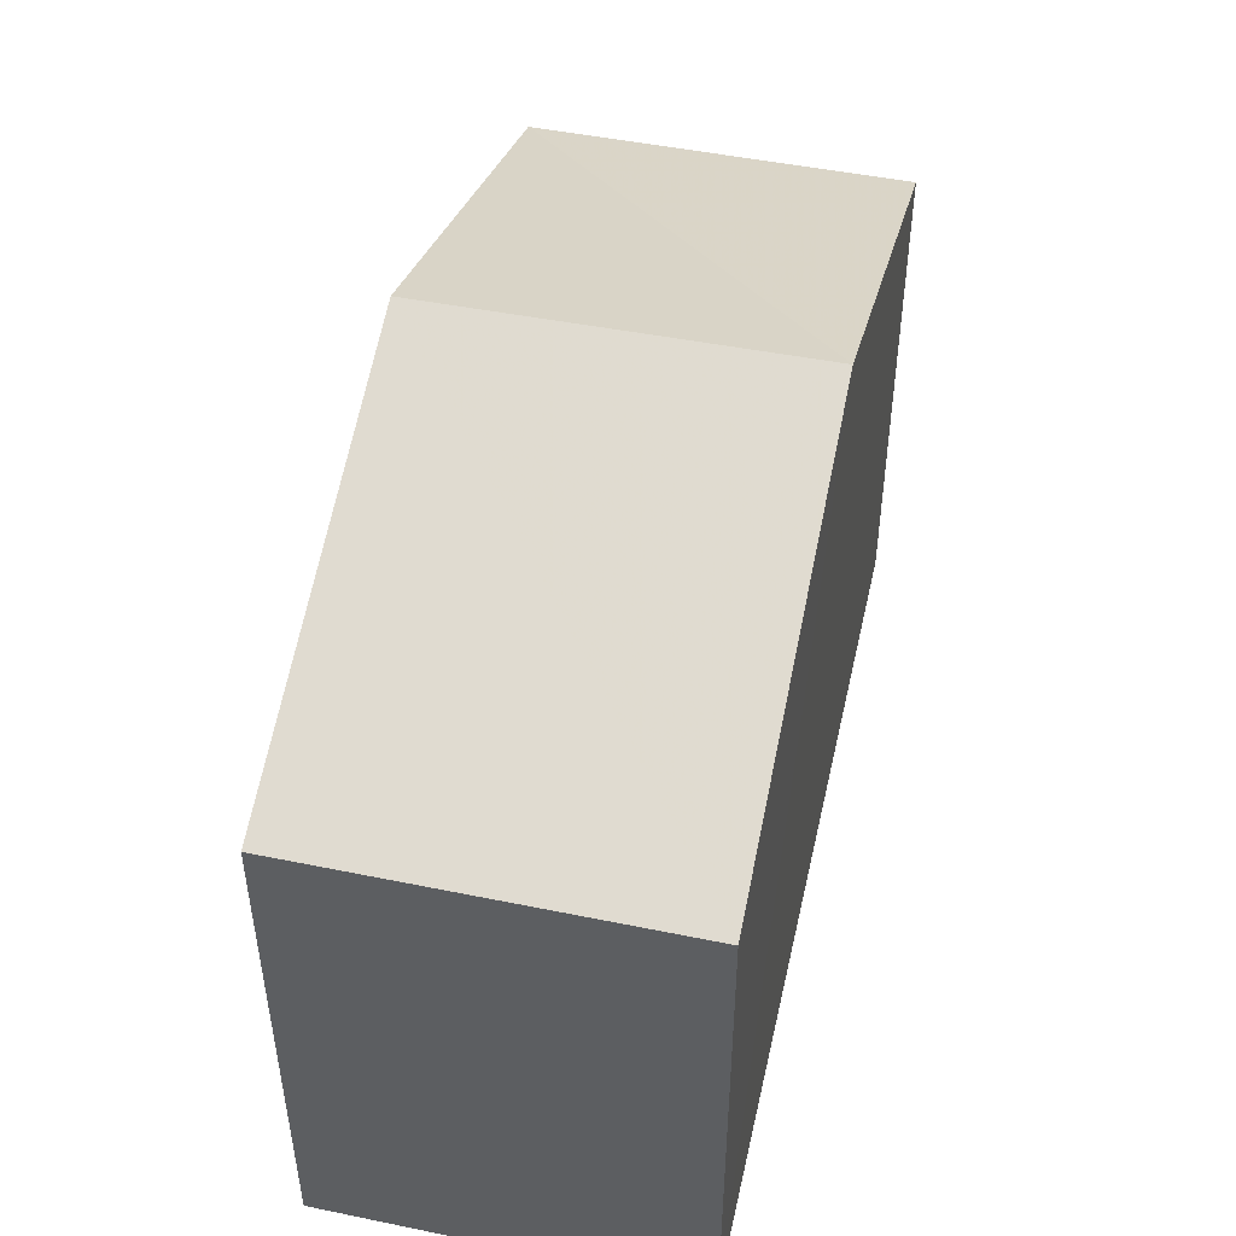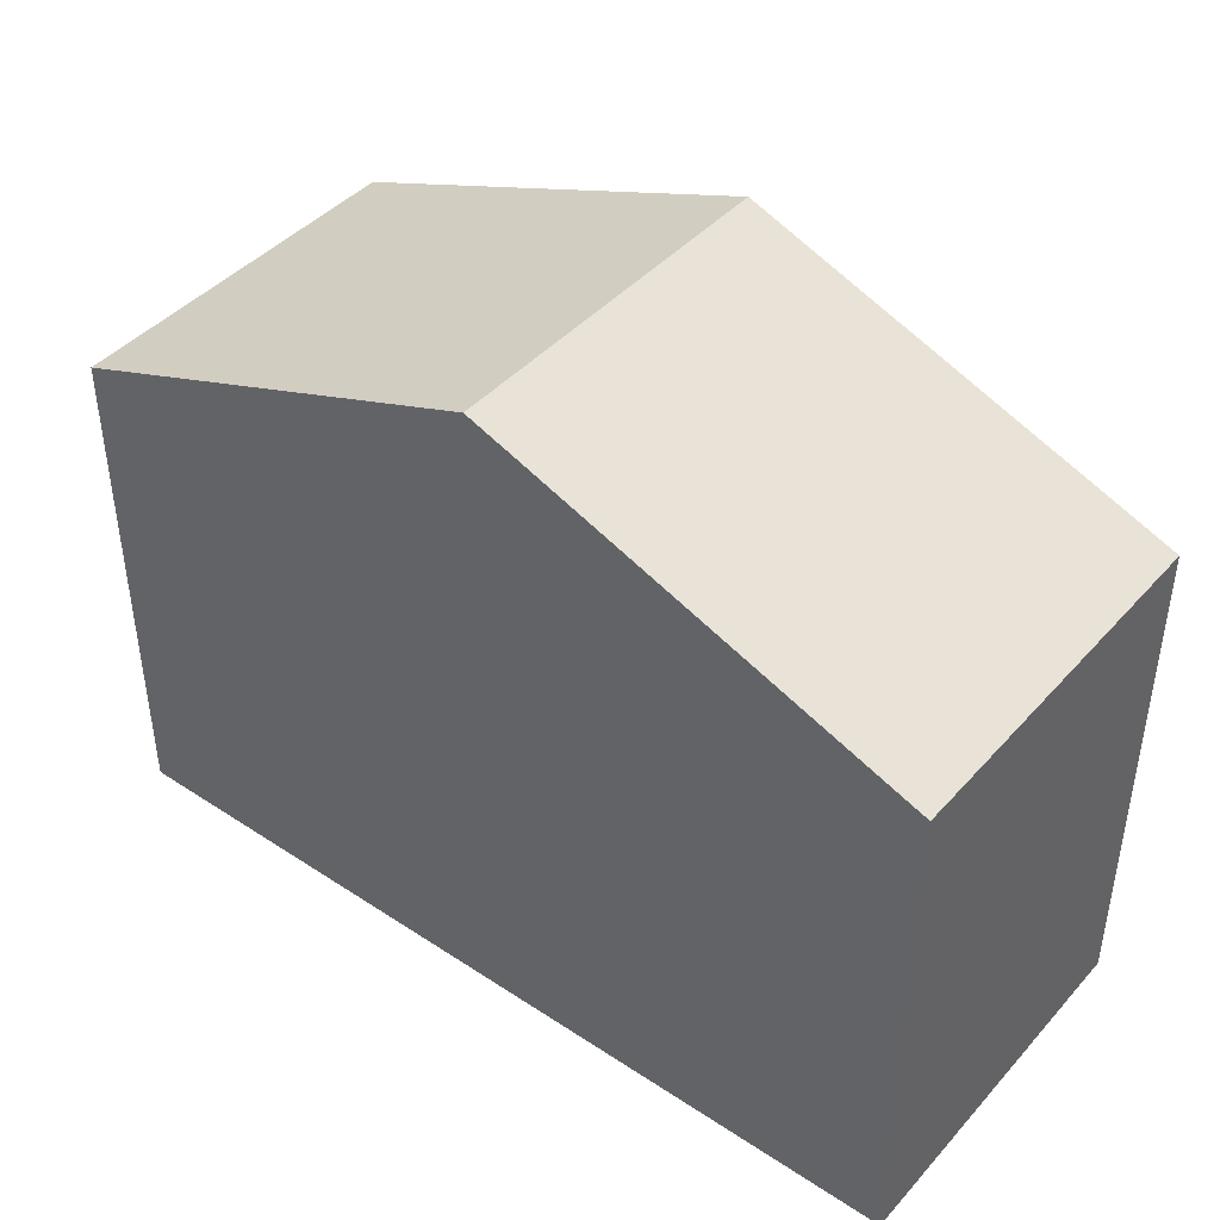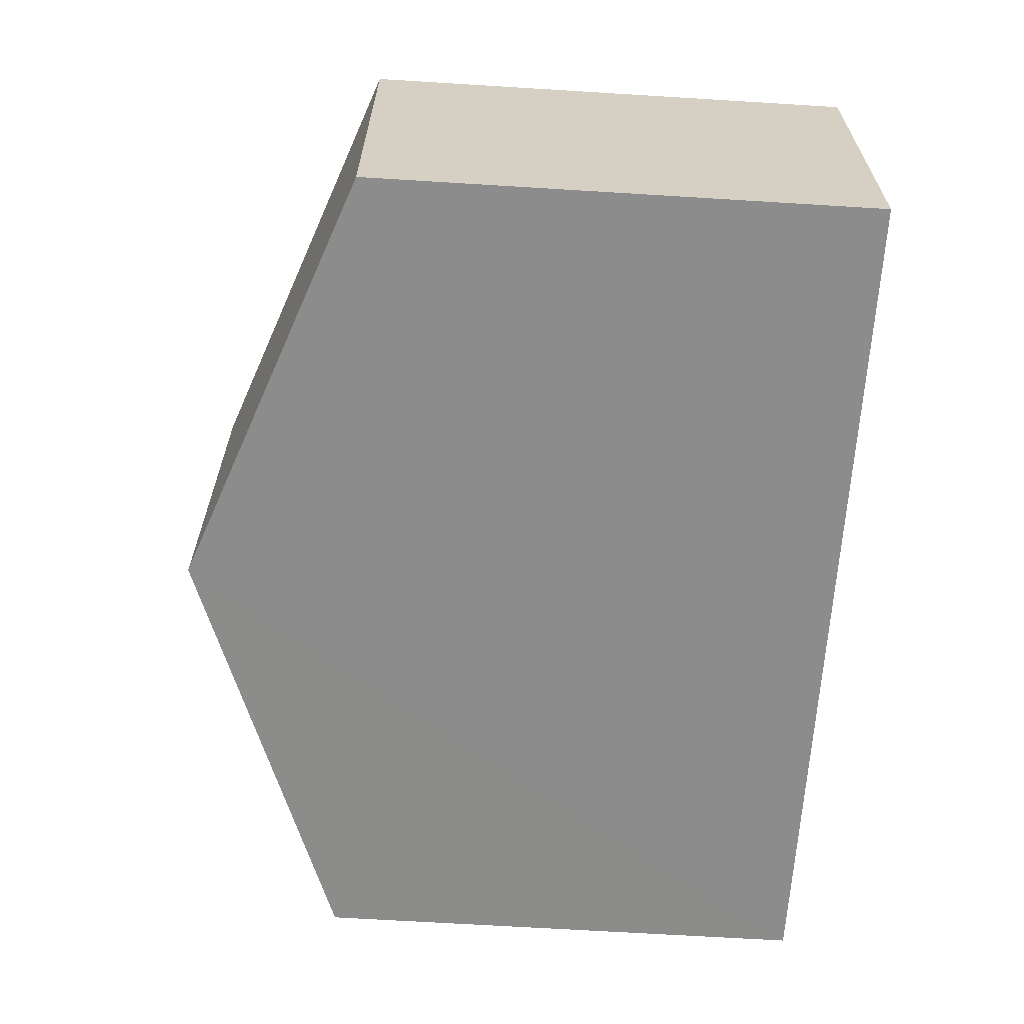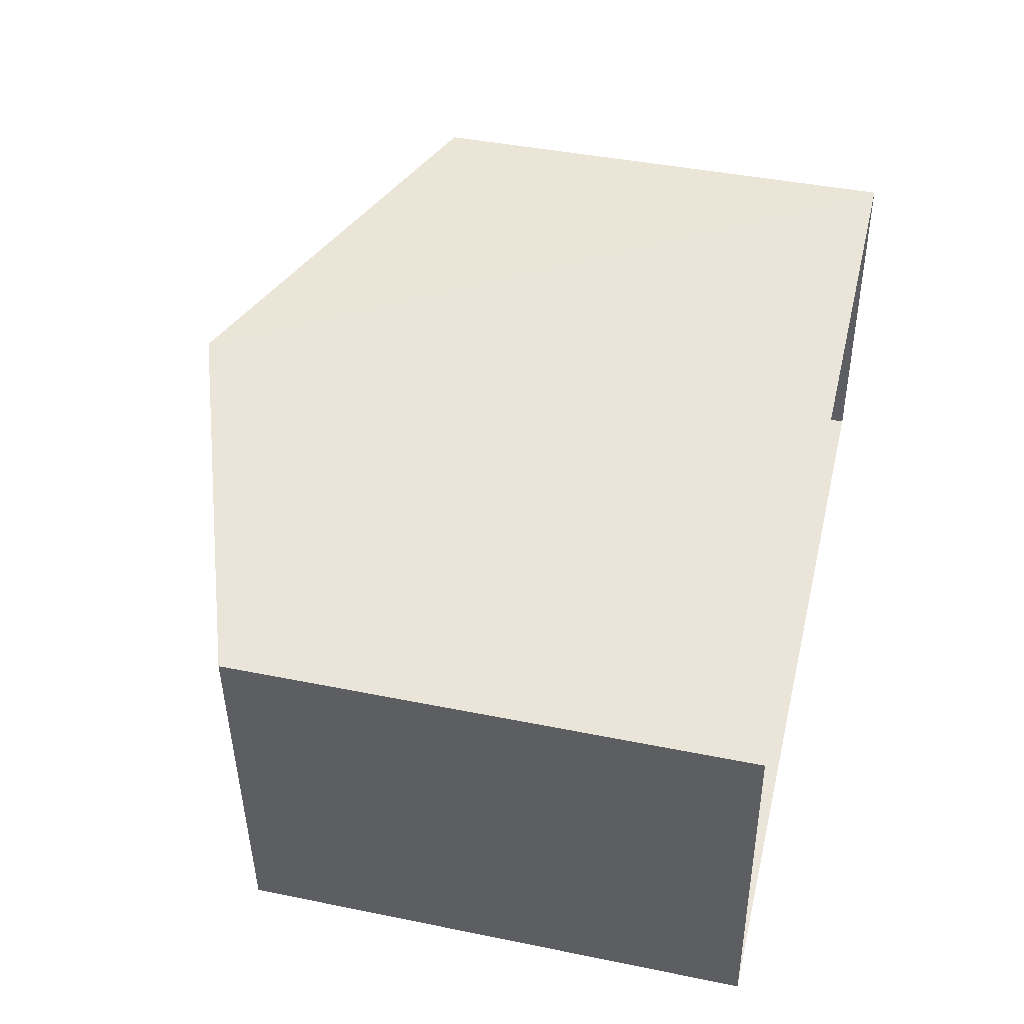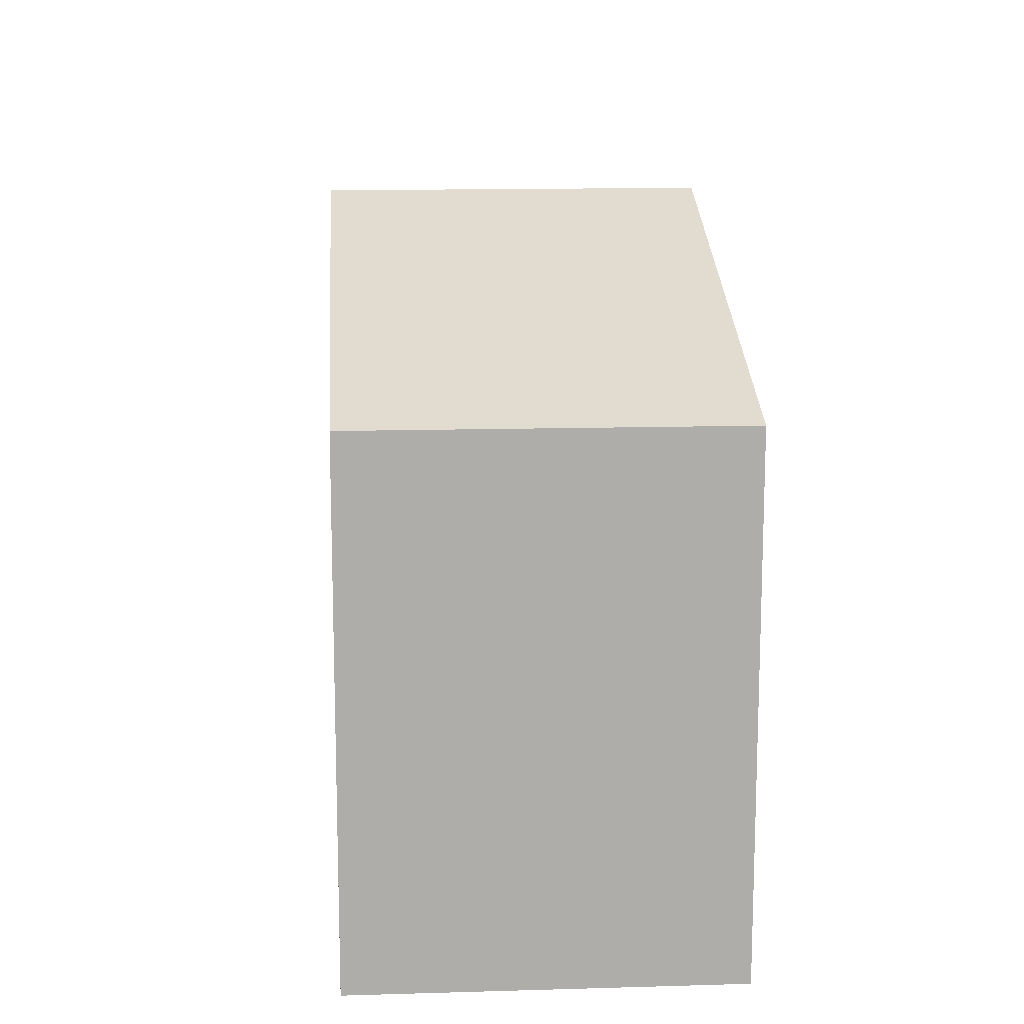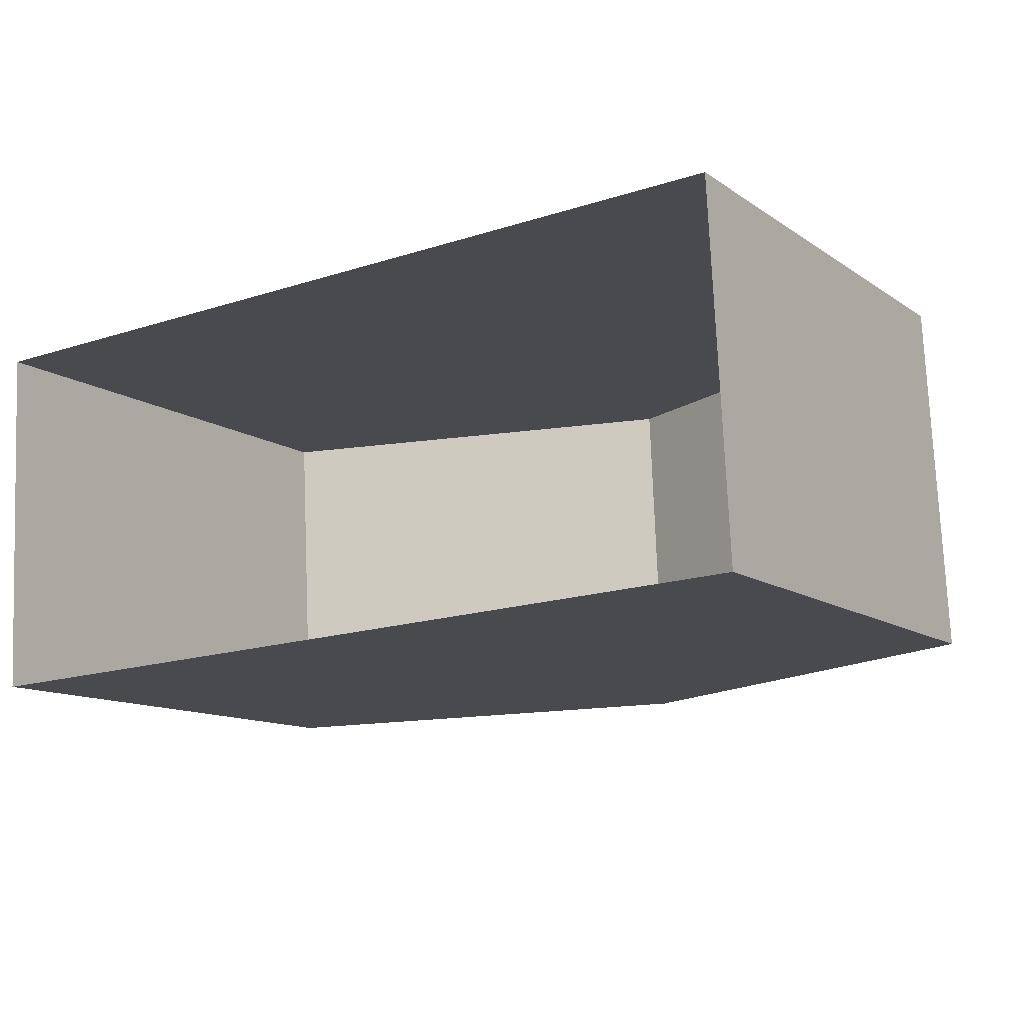
<metadata>
{"format":"obj","ext":"obj","renderer":"f3d","projection":"perspective","resolution":1024,"background":"white","views":[{"elev":48.1,"azim":-80.1,"up":"+Z"},{"elev":42.9,"azim":35.3,"up":"+Z"},{"elev":-66.8,"azim":86.5,"up":"+Y"},{"elev":42.7,"azim":103.5,"up":"+Y"},{"elev":13.3,"azim":-96.8,"up":"+Z"},{"elev":-12.0,"azim":-147.1,"up":"+Y"}]}
</metadata>
<code>
v -3.725e+05 -1.036e+05 32.1
v -3.725e+05 -1.036e+05 32.1
v -3.725e+05 -1.036e+05 32.1
v -3.725e+05 -1.036e+05 32.1
v -3.725e+05 -1.036e+05 40.16
v -3.725e+05 -1.036e+05 38.21
v -3.725e+05 -1.036e+05 40.16
v -3.725e+05 -1.036e+05 38.21
v -3.725e+05 -1.036e+05 38.21
v -3.725e+05 -1.036e+05 38.21
f 1 2 3
f 4 1 3
f 5 6 7
f 5 8 6
f 7 9 5
f 7 10 9
f 6 2 1
f 6 8 2
f 6 1 7
f 1 4 7
f 4 10 7
f 9 3 5
f 3 2 5
f 2 8 5
f 10 4 3
f 9 10 3

</code>
